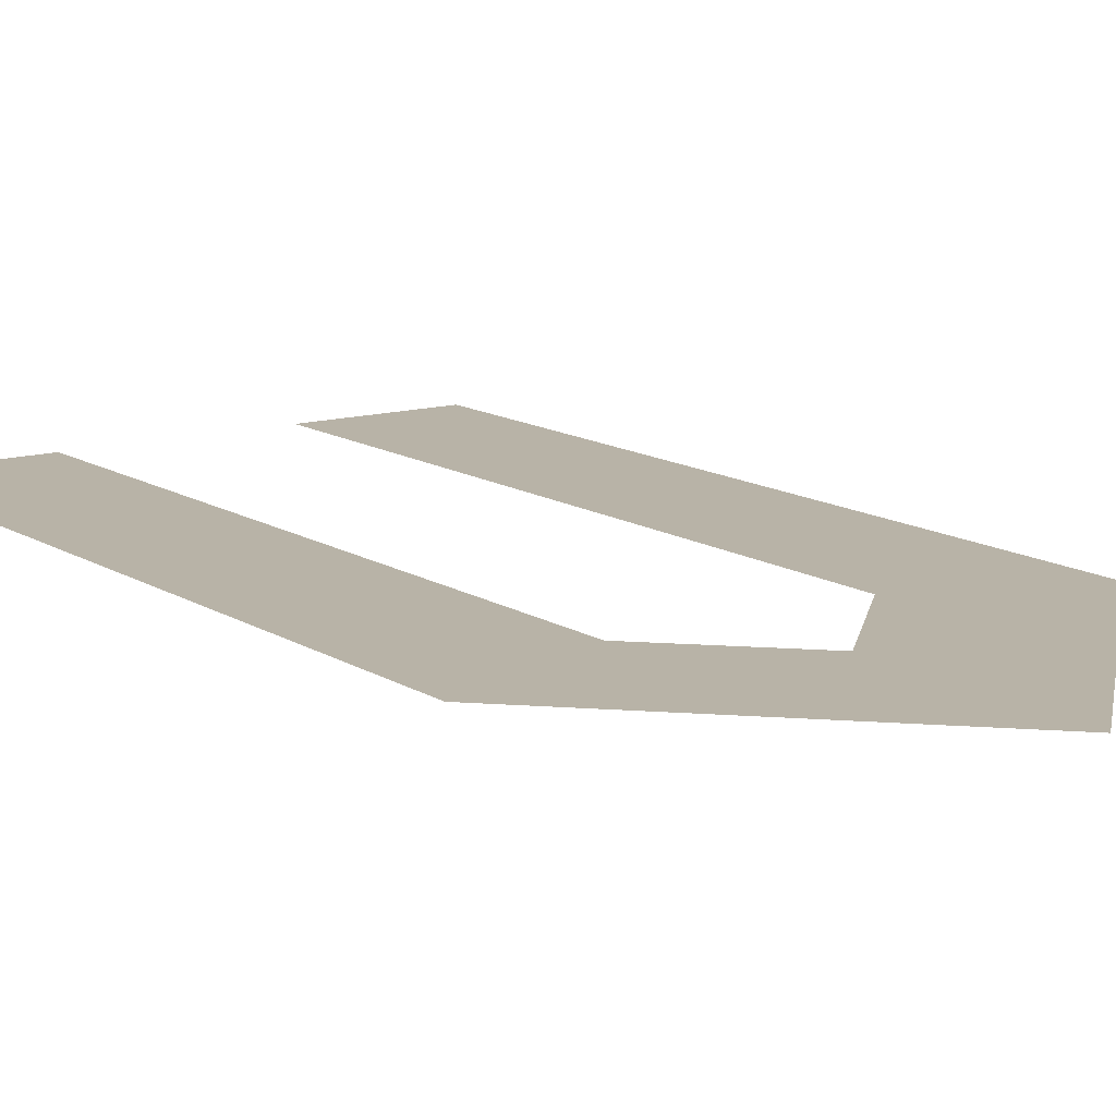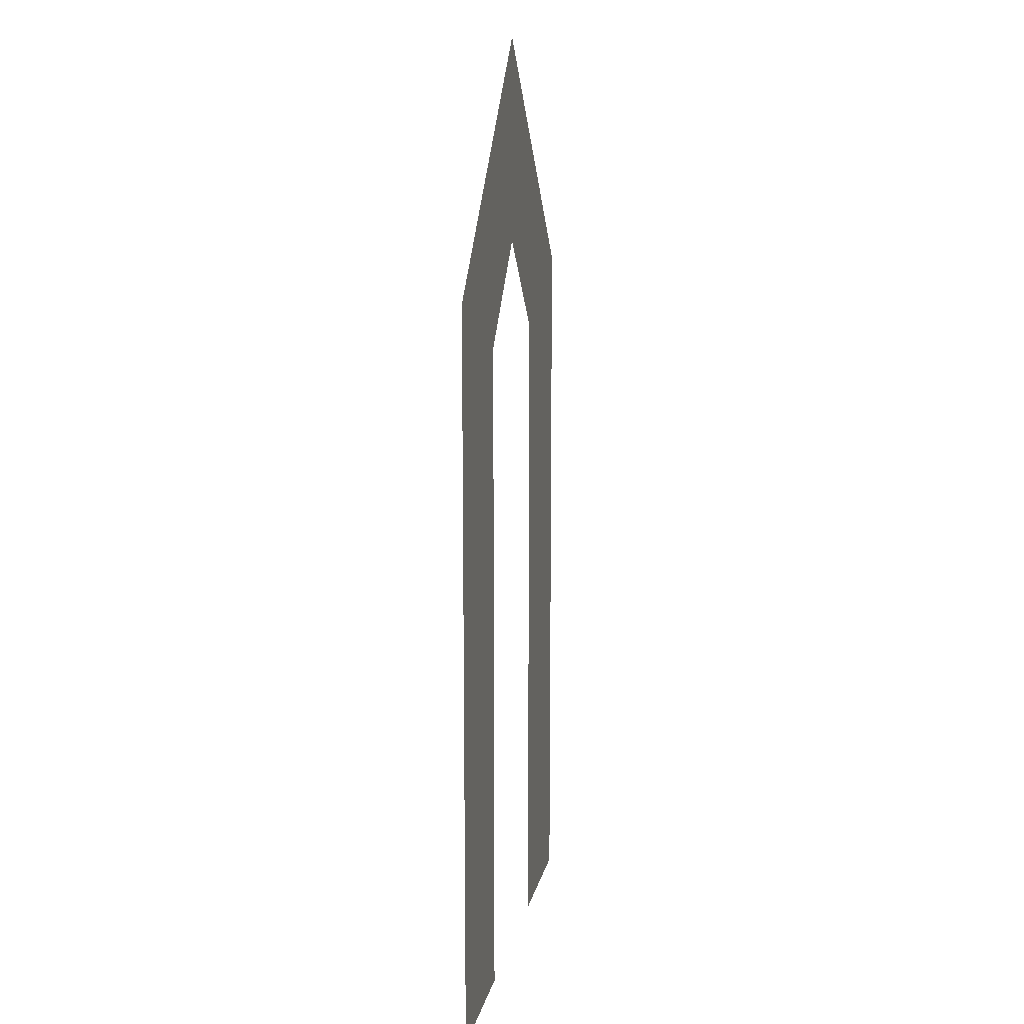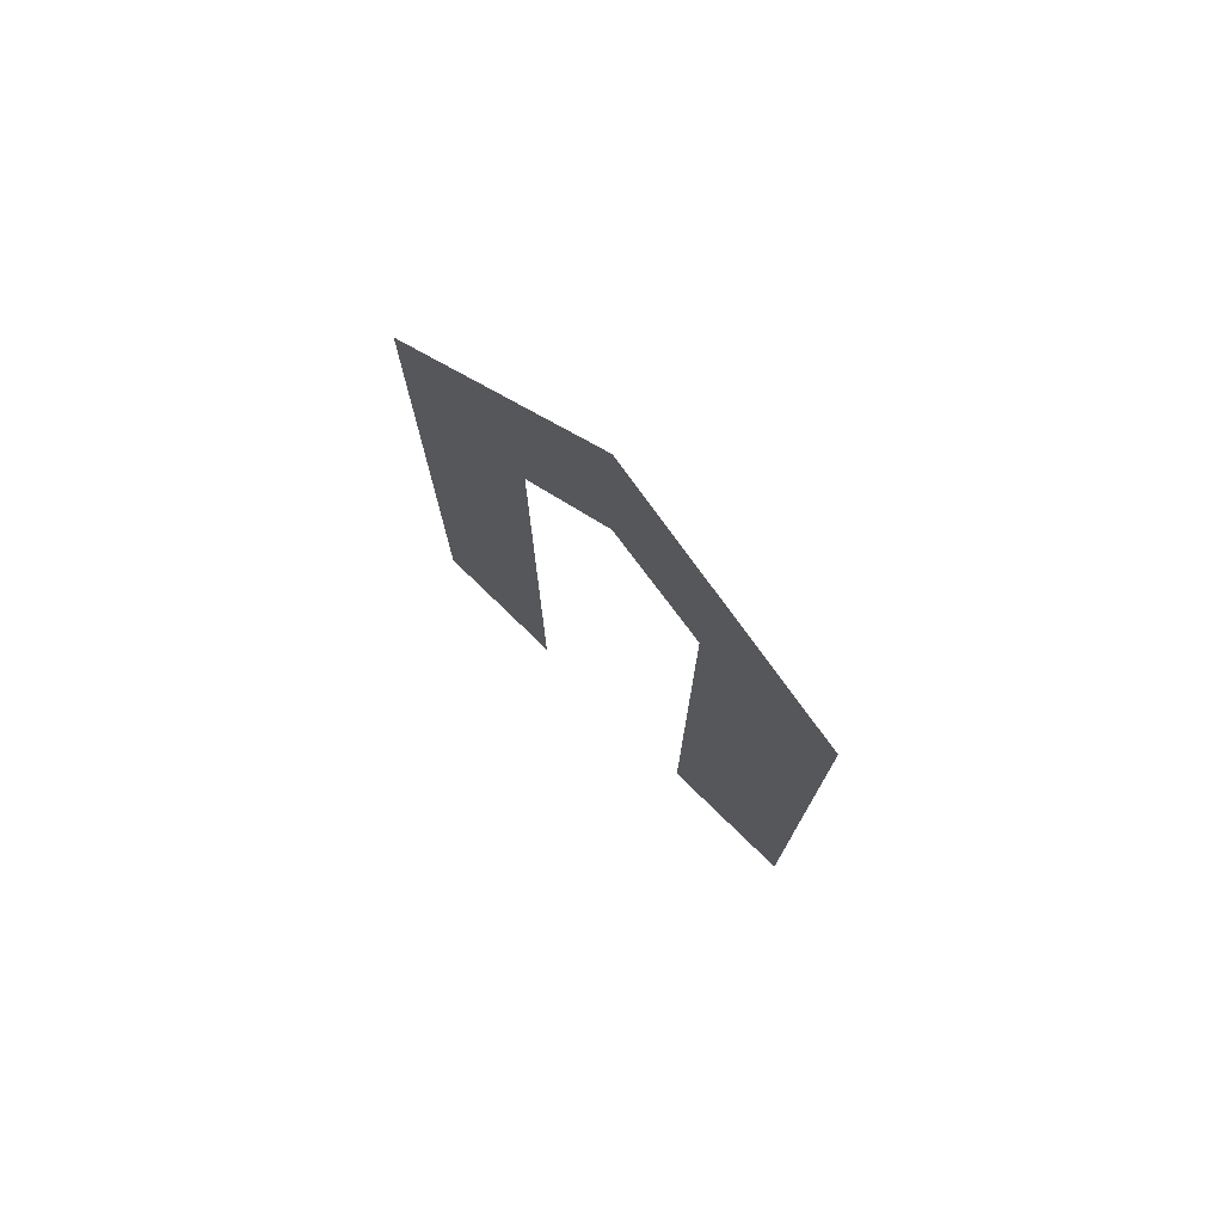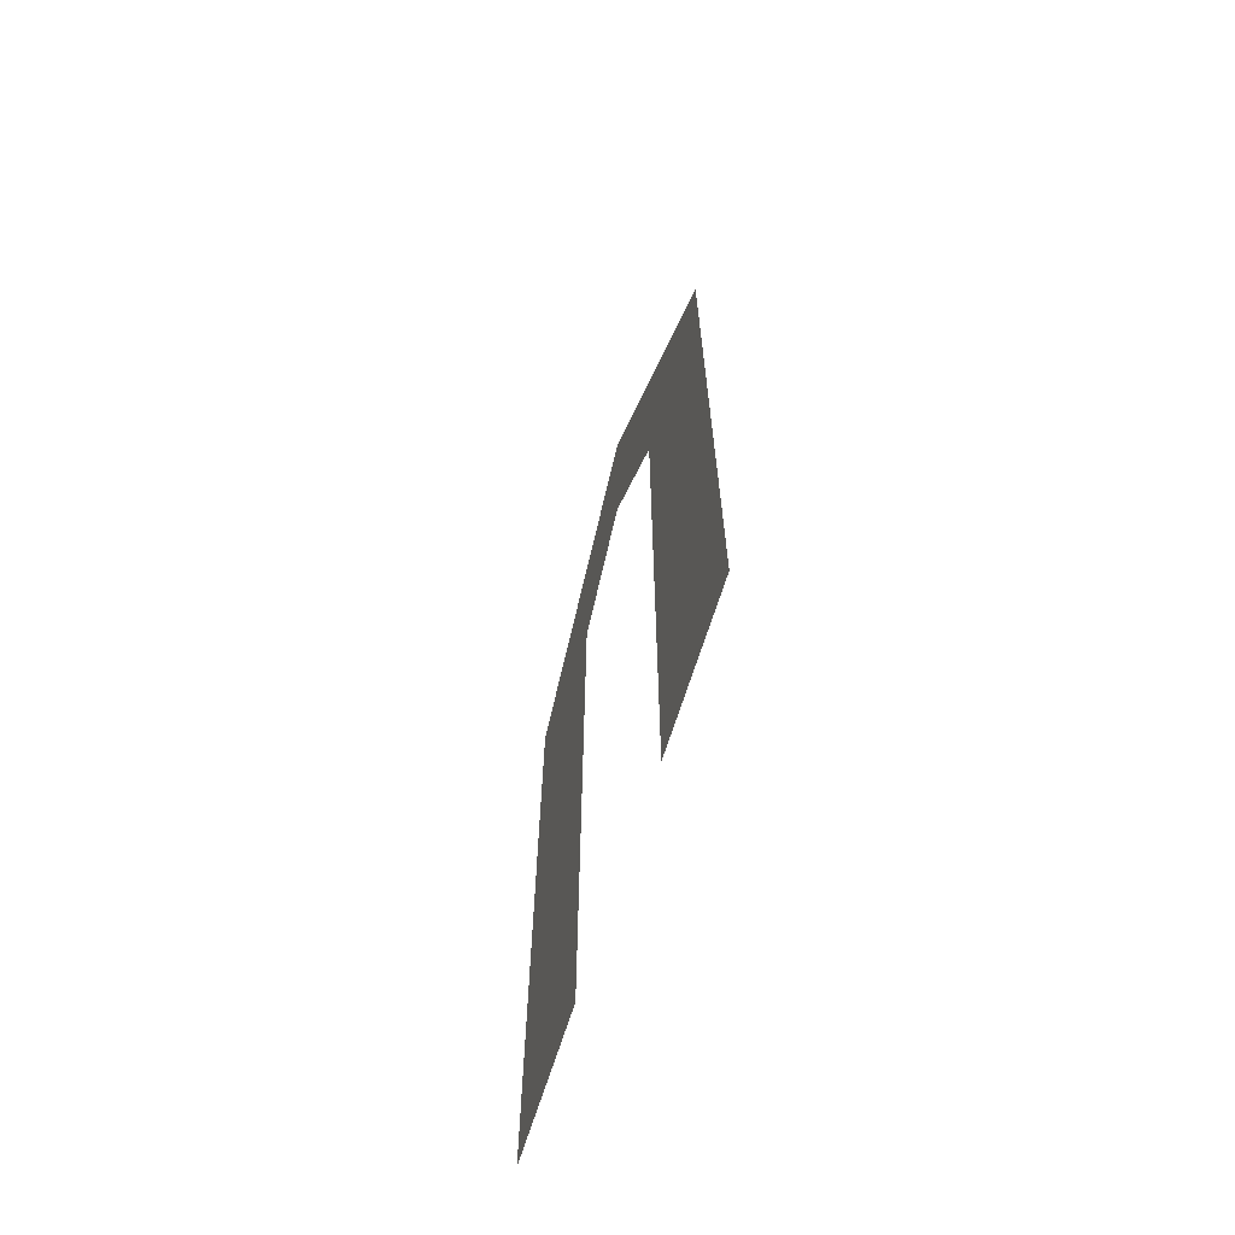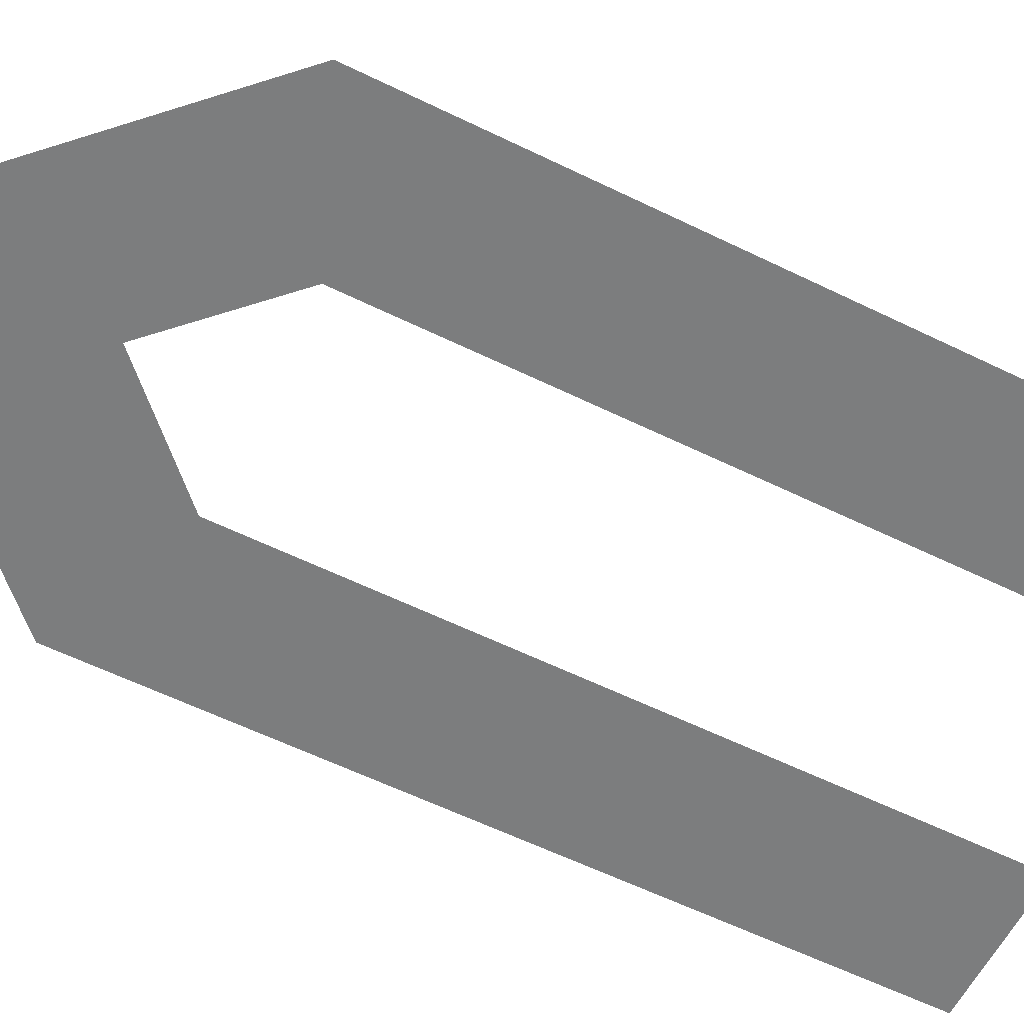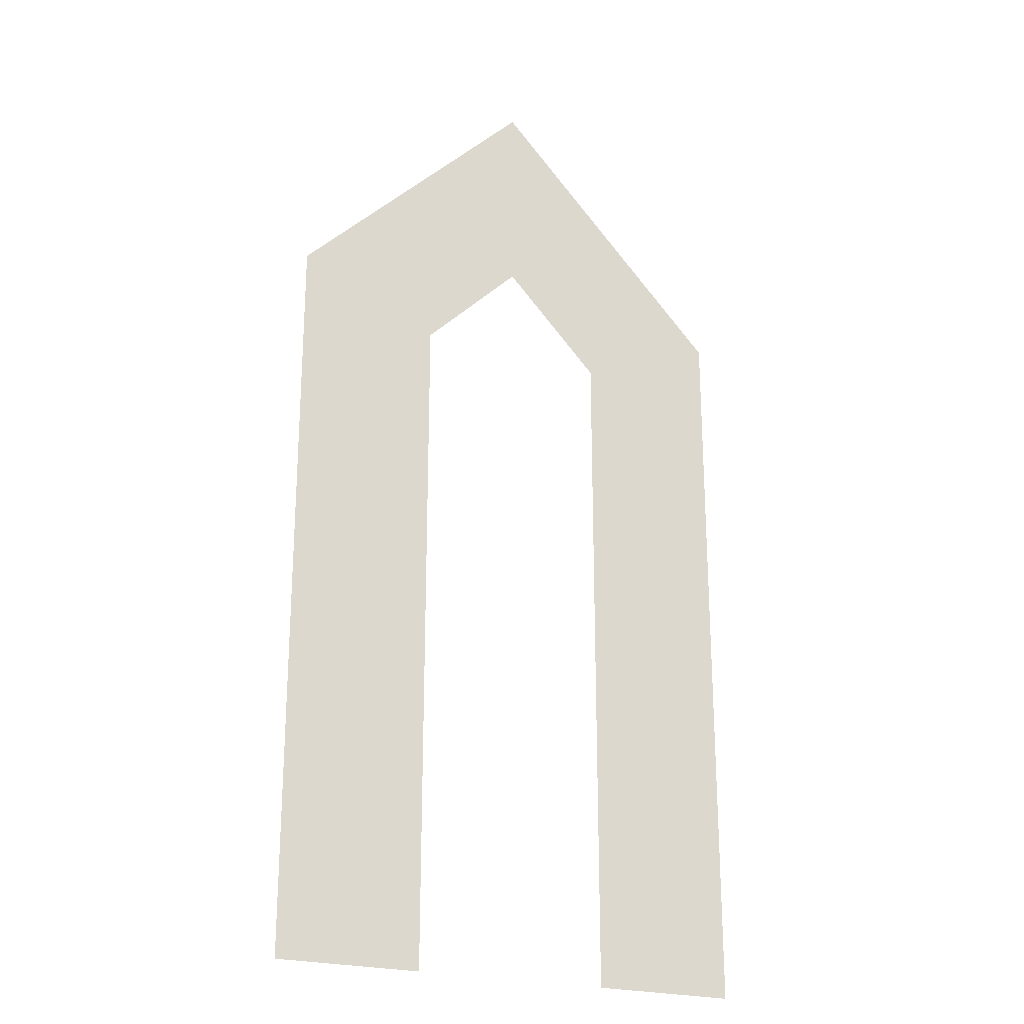
<metadata>
{"format":"obj","ext":"obj","renderer":"f3d","projection":"perspective","resolution":1024,"background":"white","views":[{"elev":12.7,"azim":145.3,"up":"+Z"},{"elev":12.4,"azim":100.9,"up":"+Y"},{"elev":77.2,"azim":-135.9,"up":"+Y"},{"elev":-67.9,"azim":72.5,"up":"+Y"},{"elev":-59.0,"azim":-116.8,"up":"+Z"},{"elev":-23.0,"azim":153.0,"up":"+Y"}]}
</metadata>
<code>
o v_CUText.411
v -0.7693 1.166 0
v -0.3856 1.55 0
v 0 1.166 0
v 0 0 0
v -0.2289 0 0
v -0.2289 1.072 0
v -0.3855 1.227 0
v -0.5404 1.072 0
v -0.5404 0 0
v -0.7693 0 0
f 3 5 4
f 3 6 5
f 8 10 9
f 8 1 10
f 3 7 6
f 7 1 8
f 7 2 1
f 2 7 3

</code>
